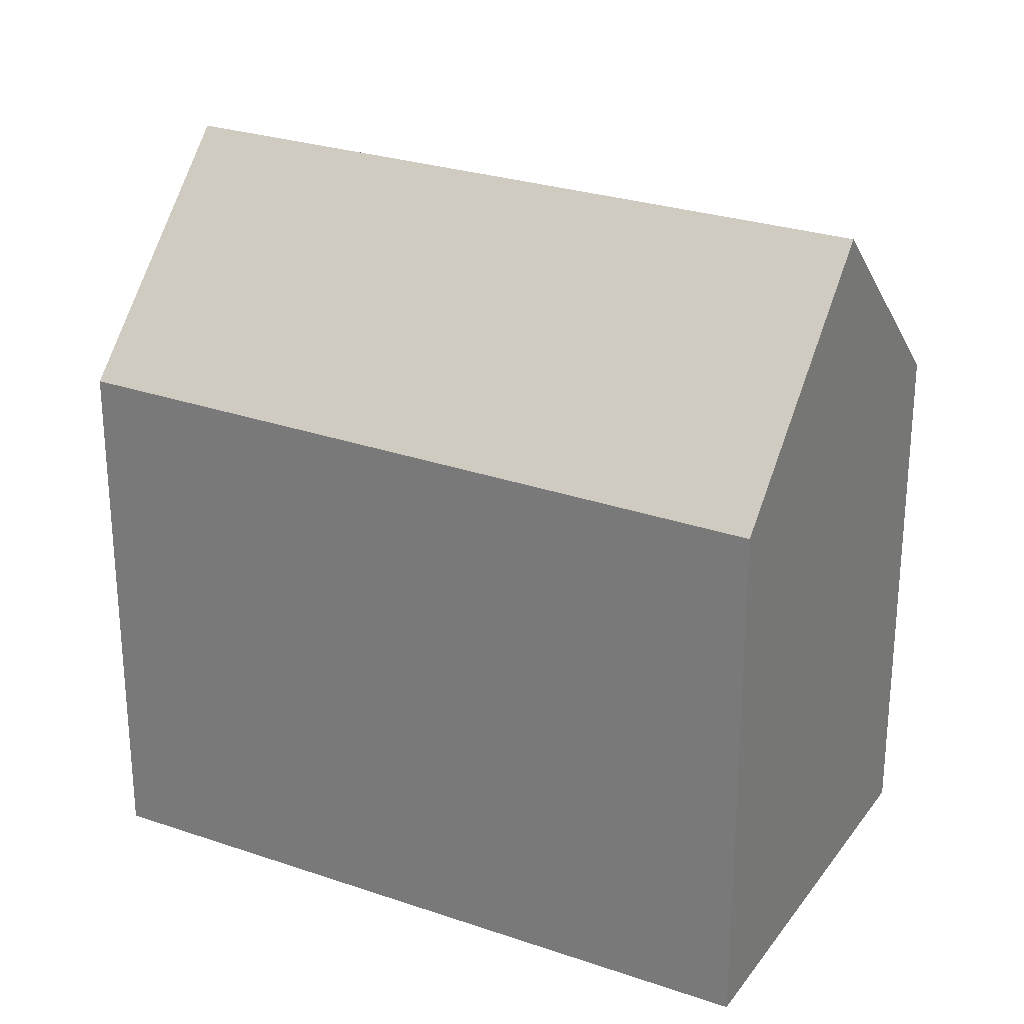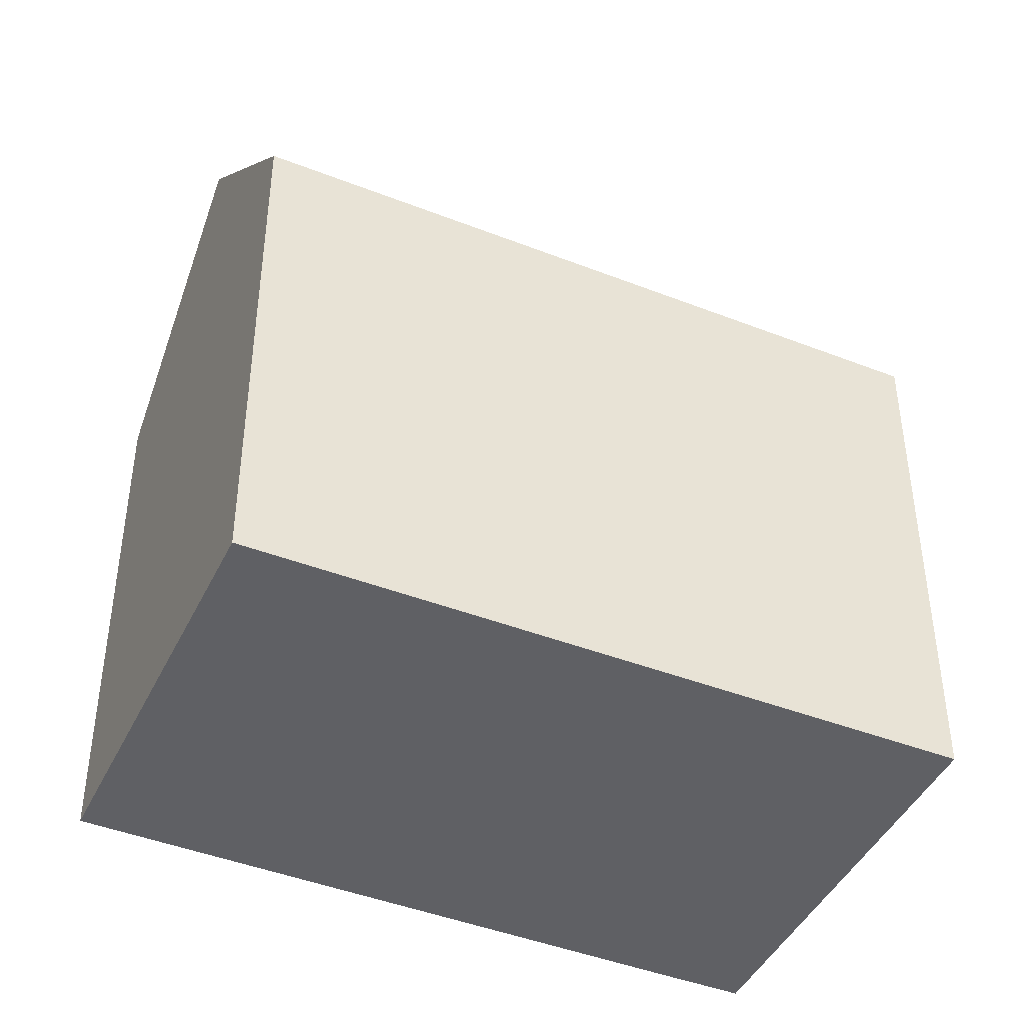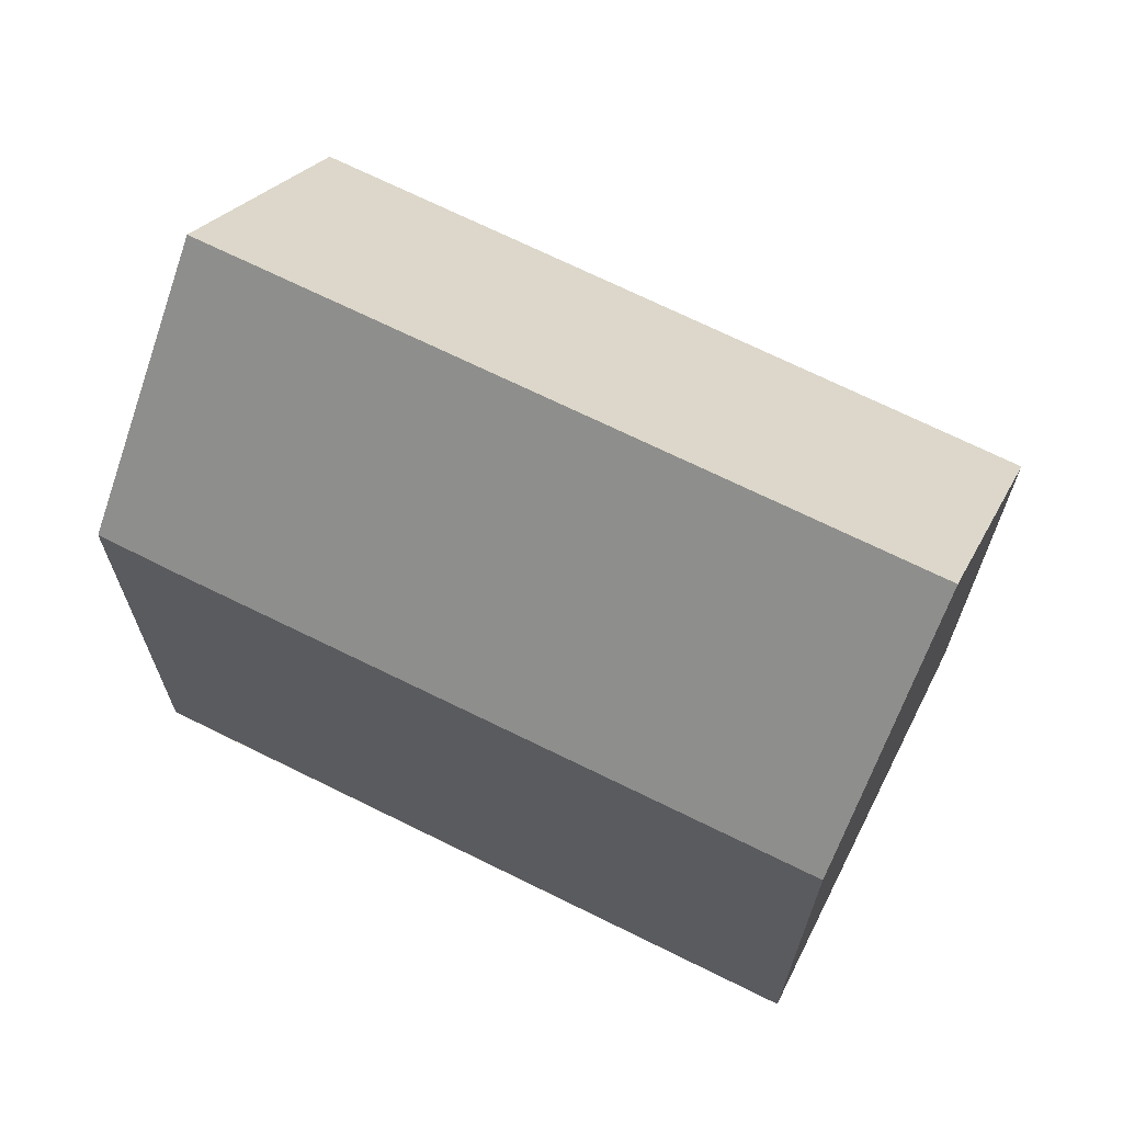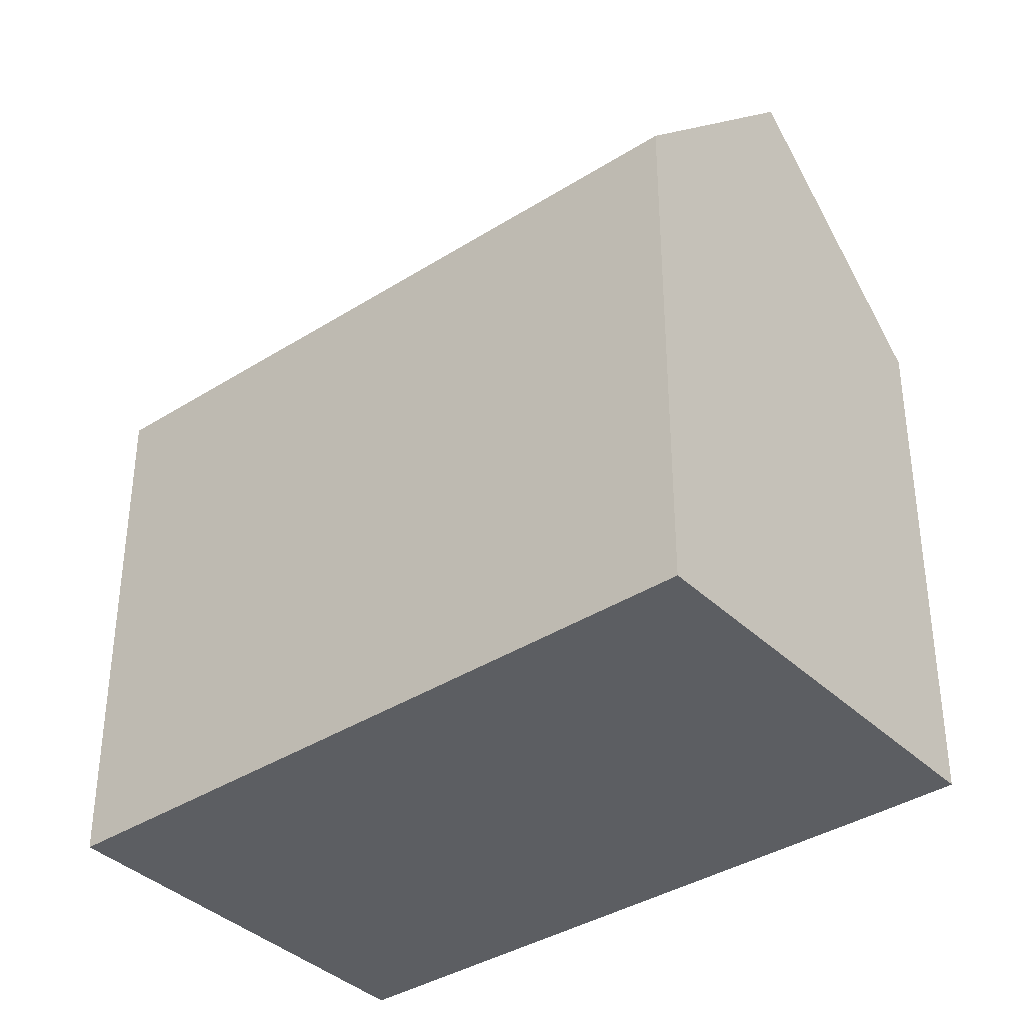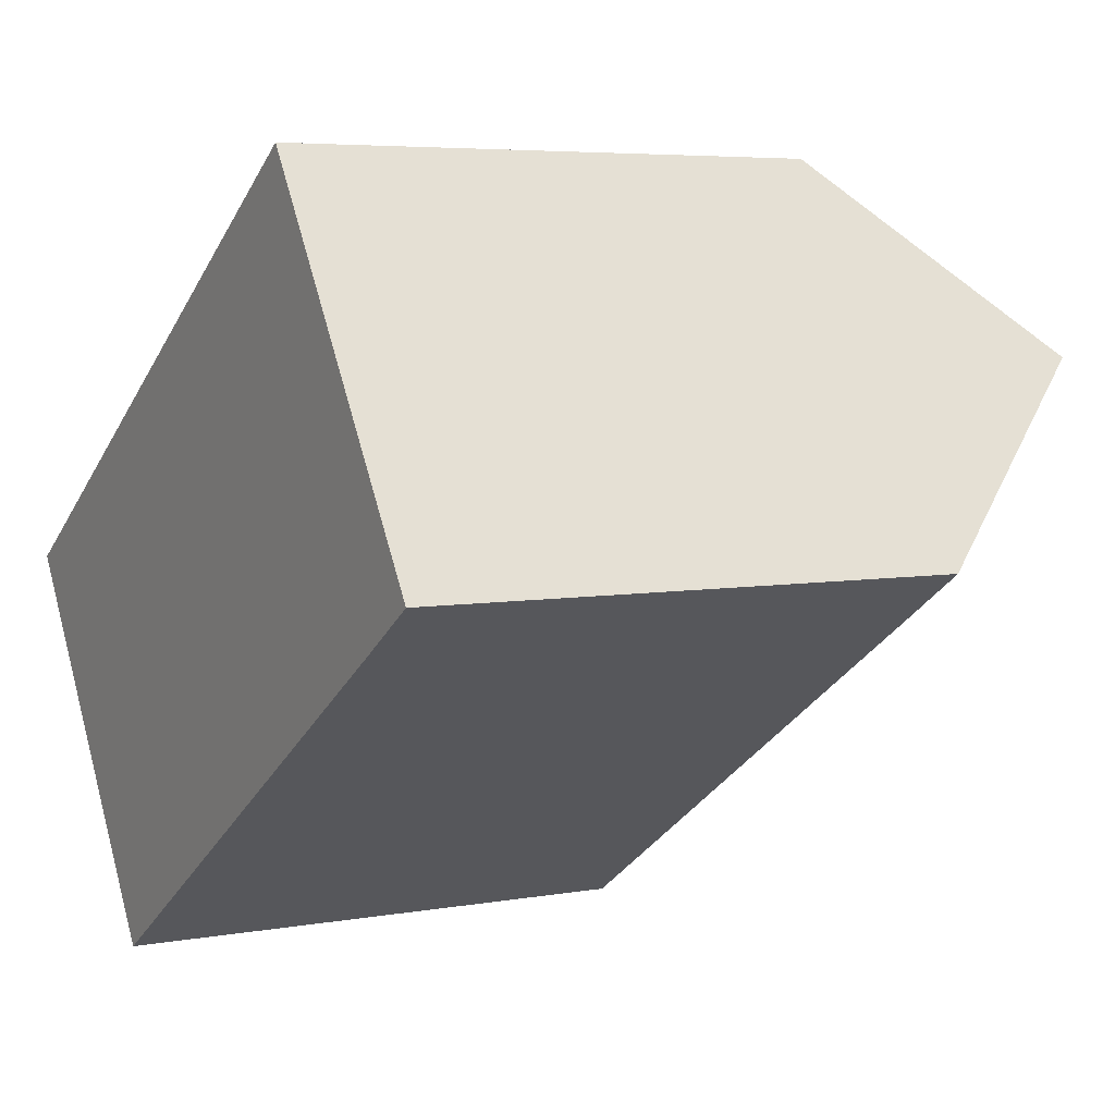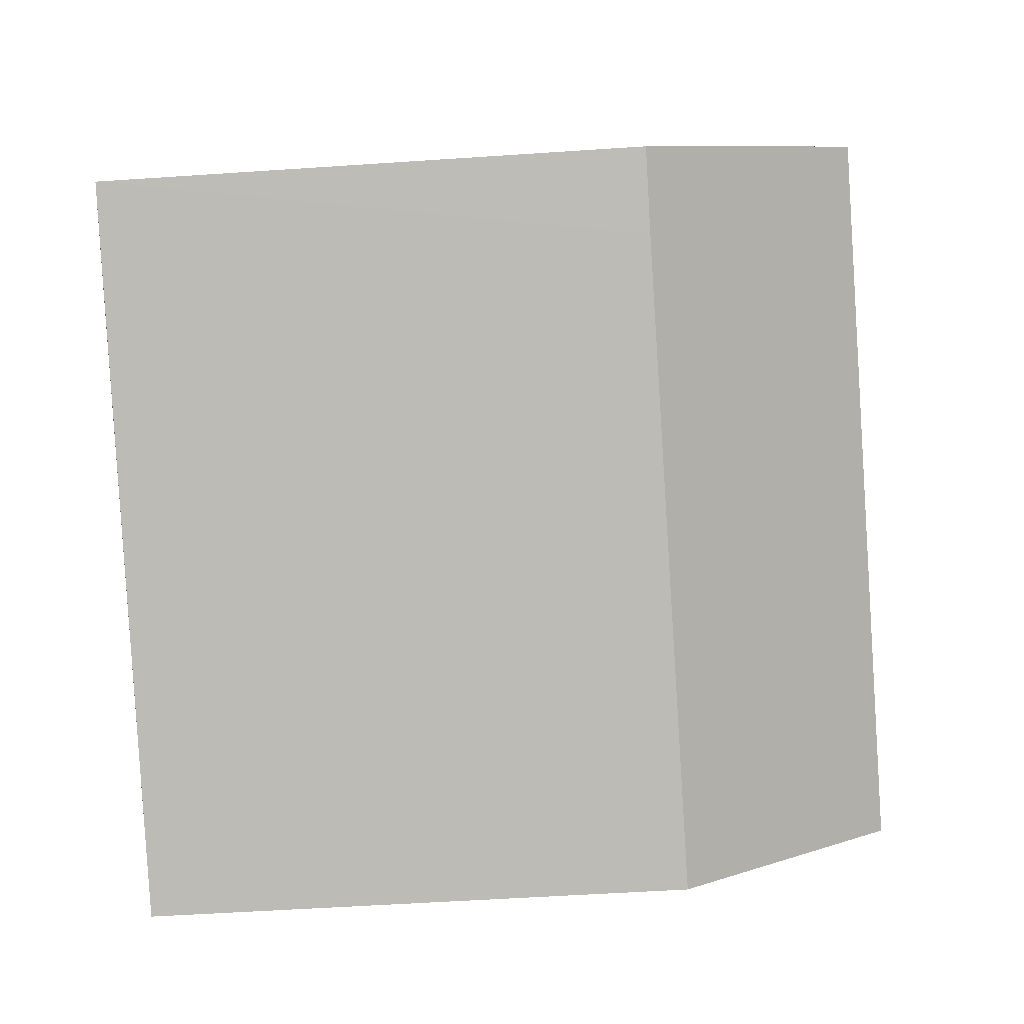
<metadata>
{"format":"obj","ext":"obj","renderer":"f3d","projection":"perspective","resolution":1024,"background":"white","views":[{"elev":27.1,"azim":-5.2,"up":"+Y"},{"elev":-43.9,"azim":-57.7,"up":"+Y"},{"elev":69.2,"azim":173.5,"up":"+Y"},{"elev":-37.5,"azim":6.1,"up":"+Y"},{"elev":5.4,"azim":60.6,"up":"+Z"},{"elev":-51.9,"azim":94.2,"up":"+Z"}]}
</metadata>
<code>
v  3.102 19.52 -4.74
v  20.36 13.93 -0.434
v  6.243 13.94 -9.538
v  19.04 19.52 5.562
v  22.2 13.94 0.774
v  0 14.01 8.579e-16
v  15.85 13.89 10.39
v  6.243 5.84e-16 -9.538
v  0 0 0
v  3.102 2.902e-16 -4.74
v  15.85 -6.363e-16 10.39
v  22.2 -4.739e-17 0.774
v  19.04 -3.406e-16 5.562
v  20.36 2.657e-17 -0.434
g defaultobject
f 1 2 3
f 2 1 4
f 2 4 5
f 6 4 1
f 4 6 7
f 3 6 1
f 6 3 8
f 6 8 9
f 9 8 10
f 9 7 6
f 7 9 11
f 7 5 4
f 5 7 11
f 5 11 12
f 12 11 13
f 12 2 5
f 2 12 3
f 3 12 8
f 8 12 14
f 10 11 9
f 11 10 8
f 11 8 14
f 11 14 13
f 13 14 12

</code>
